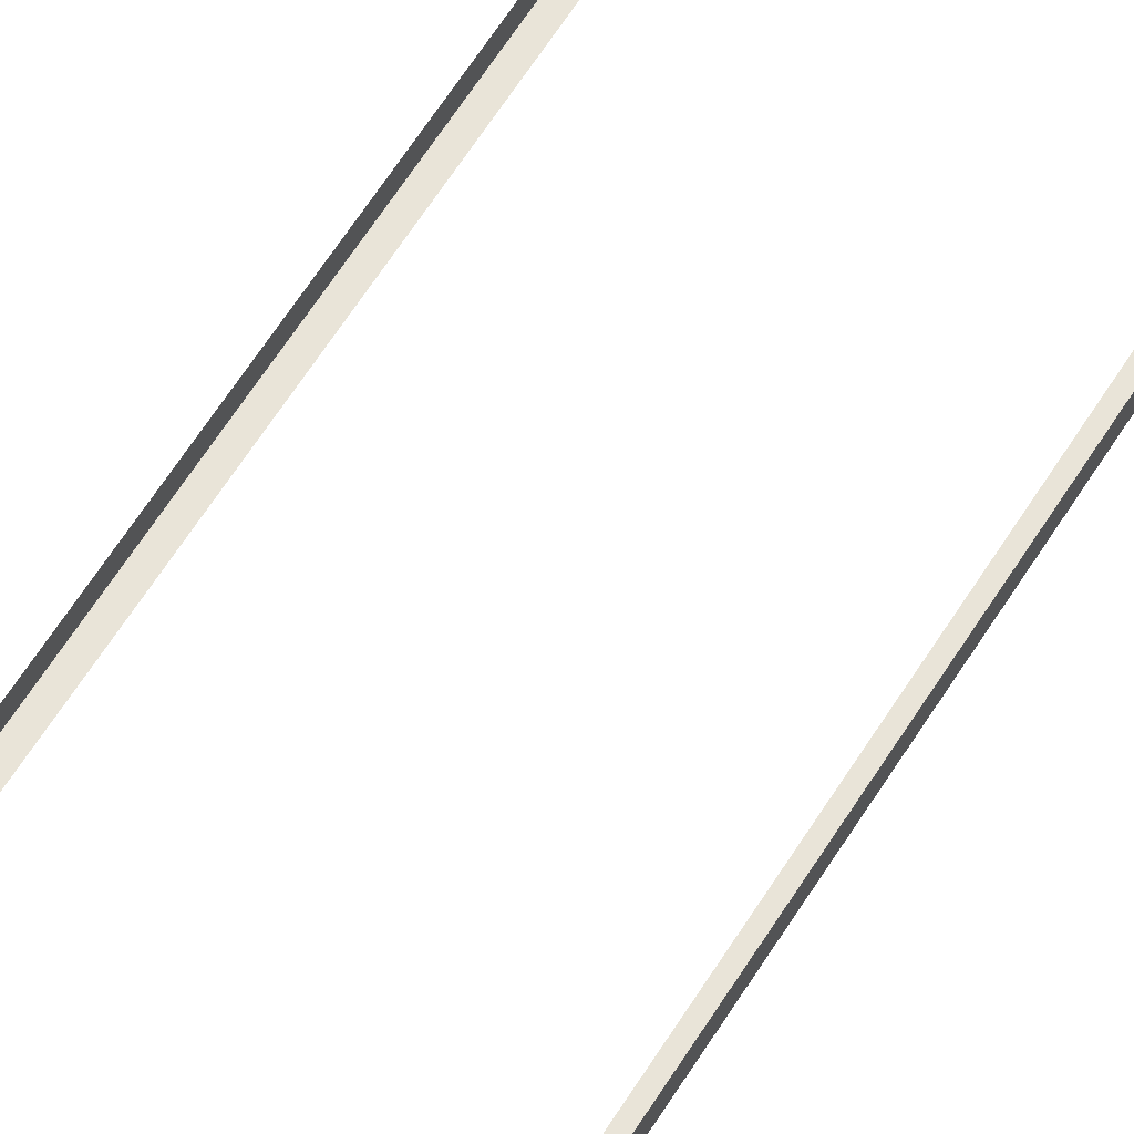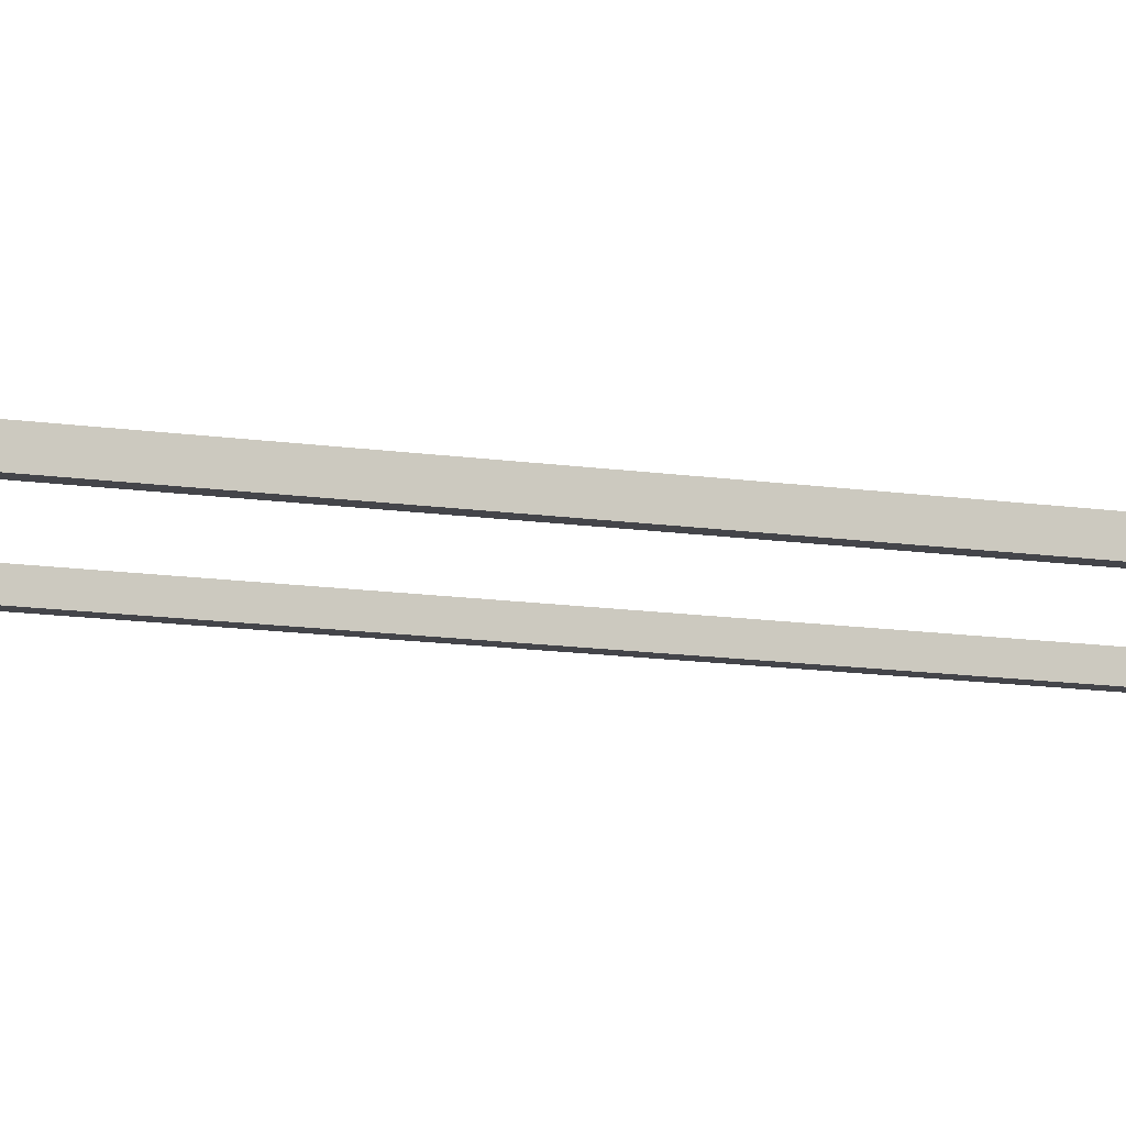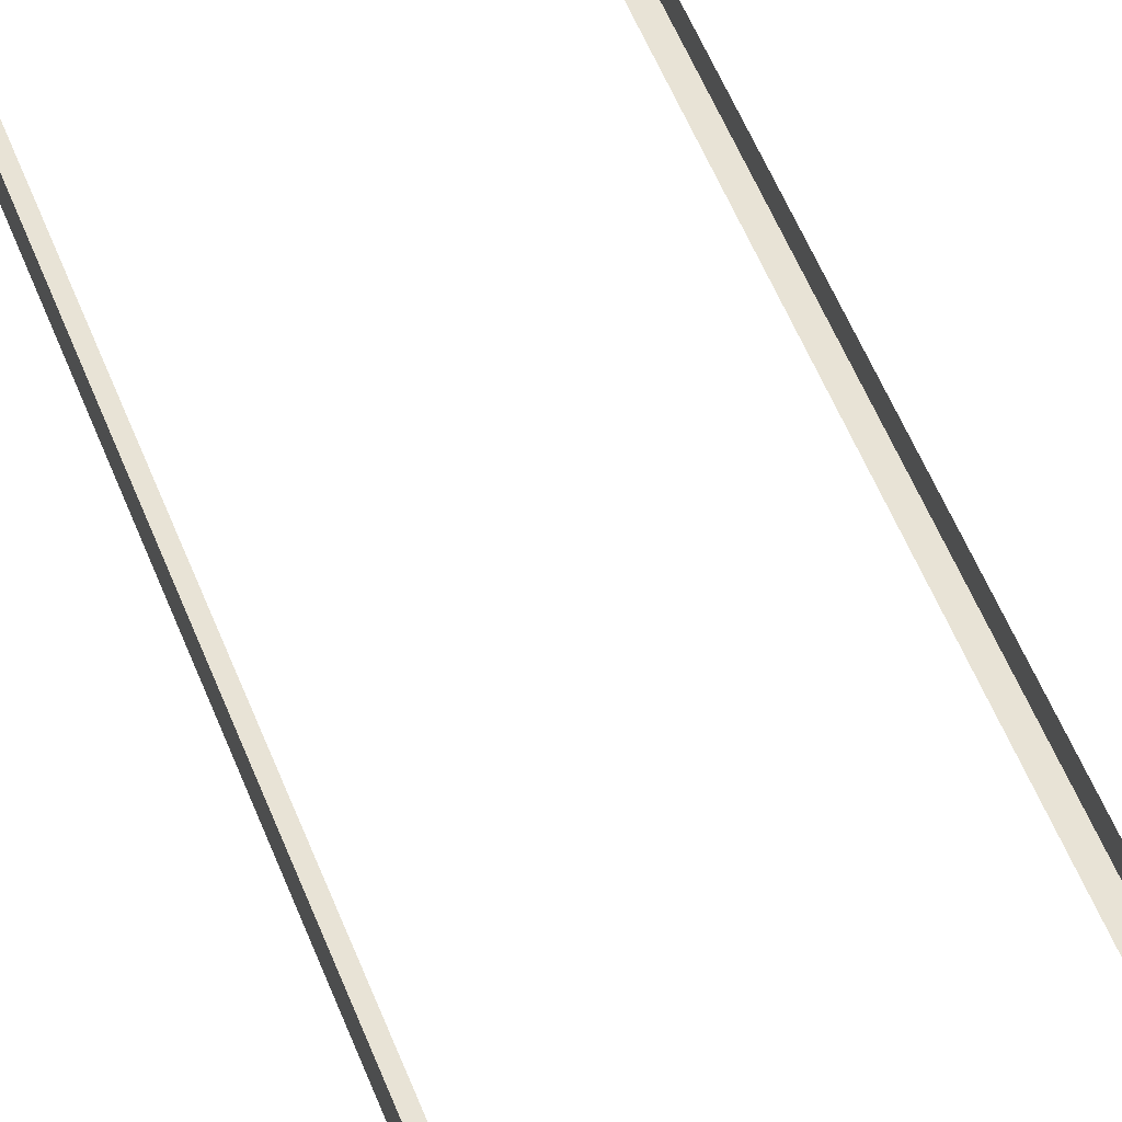
<metadata>
{"format":"obj","ext":"obj","renderer":"f3d","projection":"perspective","resolution":1024,"background":"white","views":[{"elev":60.0,"azim":31.4,"up":"+Y"},{"elev":-9.2,"azim":-115.7,"up":"+Y"},{"elev":41.7,"azim":162.5,"up":"+Y"}]}
</metadata>
<code>
o #ID128
v -0.1866 0.5143 0.3758
v -0.1797 0.5143 0.3688
v -0.1866 0.5143 -0.4695
v -0.04042 0.5143 0.3758
v -0.04739 0.5143 0.3688
v -0.04739 0.5143 -0.4626
v -0.1797 0.5143 -0.4626
v -0.04042 0.5143 -0.4695
v -0.04042 0.5238 -0.4695
v -0.1866 0.5143 -0.4695
v -0.04042 0.5143 -0.4695
v -0.1866 0.5238 -0.4695
v -0.1866 0.5143 -0.4695
v -0.1866 0.5238 0.3758
v -0.1866 0.5143 0.3758
v -0.1866 0.5238 -0.4695
v -0.1866 0.5238 0.3758
v -0.04042 0.5143 0.3758
v -0.1866 0.5143 0.3758
v -0.04042 0.5238 0.3758
v -0.04042 0.5238 -0.4695
v -0.04042 0.5143 0.3758
v -0.04042 0.5238 0.3758
v -0.04042 0.5143 -0.4695
f 1 2 3
f 2 1 4
f 2 4 5
f 5 4 6
f 3 7 8
f 7 3 2
f 8 7 6
f 8 6 4
f 9 10 11
f 10 9 12
f 13 14 15
f 14 13 16
f 17 18 19
f 18 17 20
f 21 22 23
f 22 21 24

</code>
